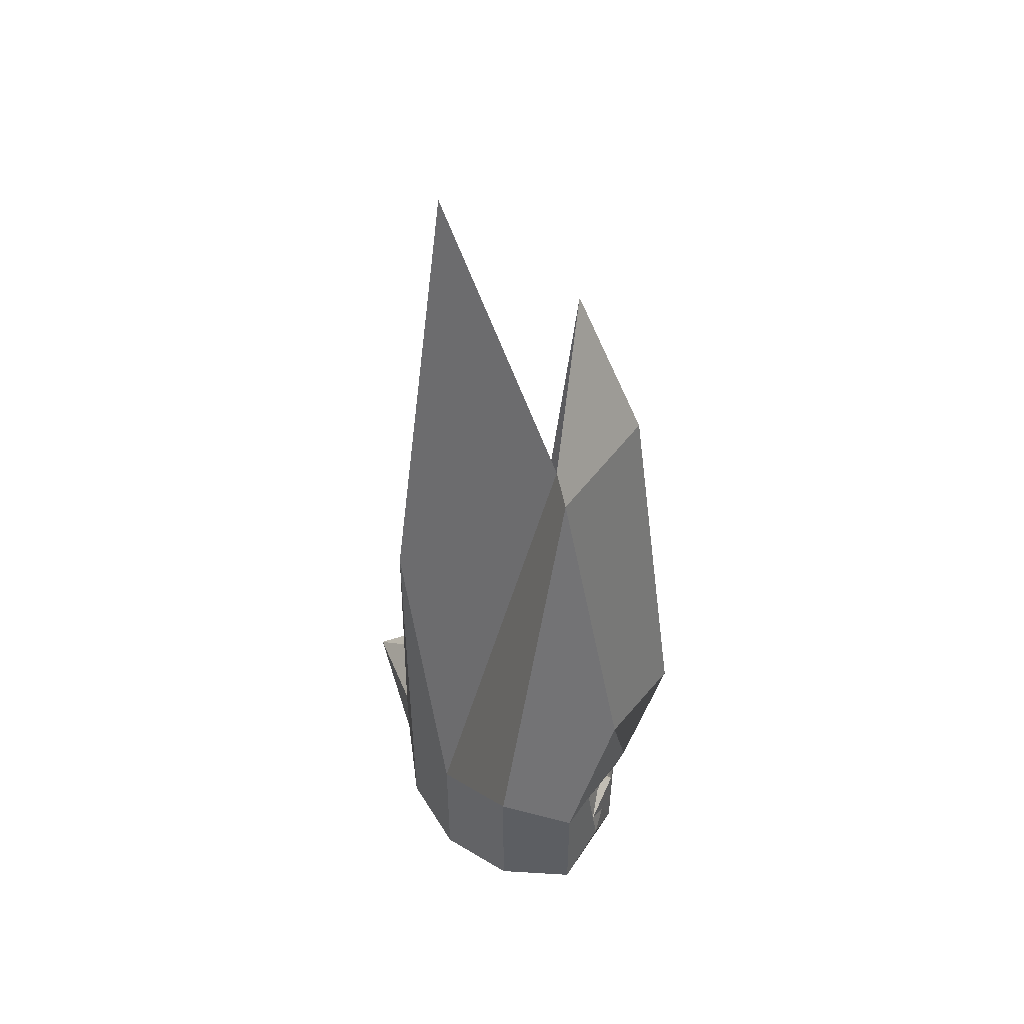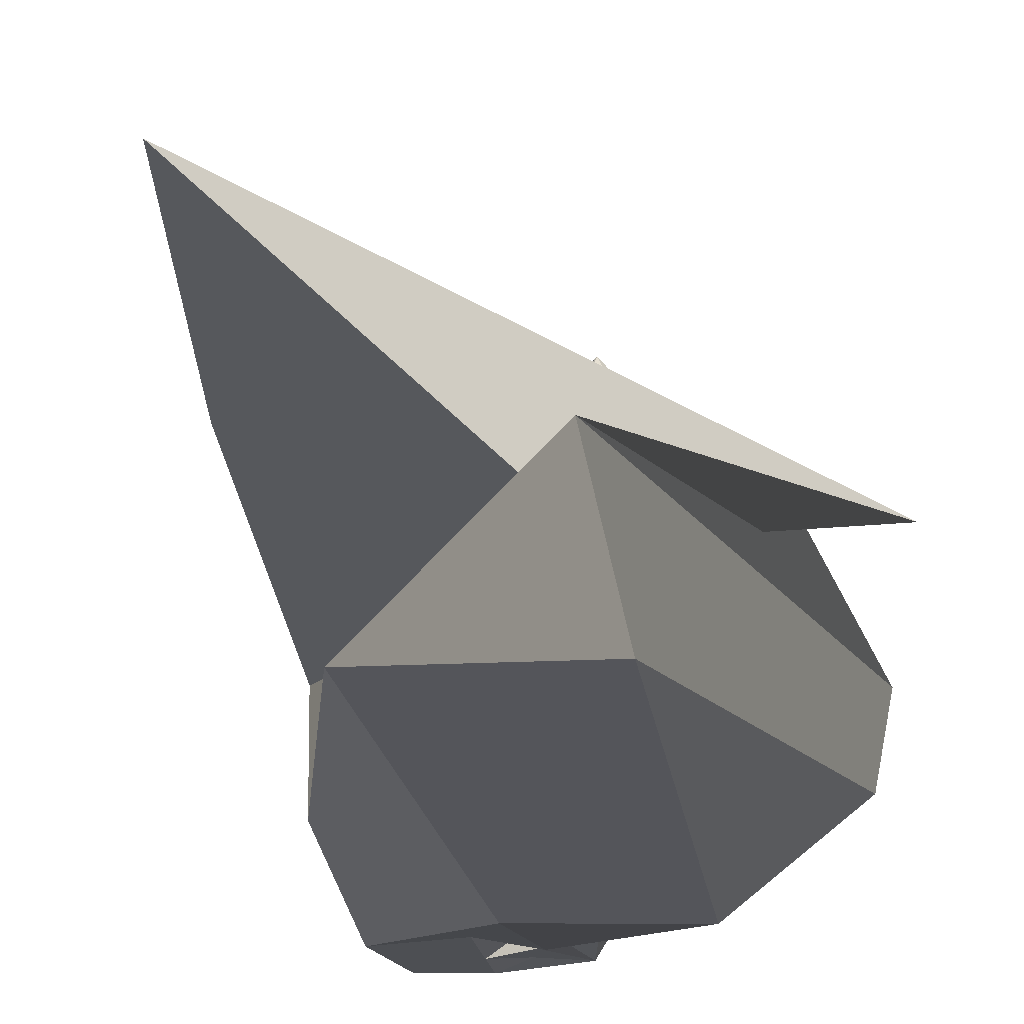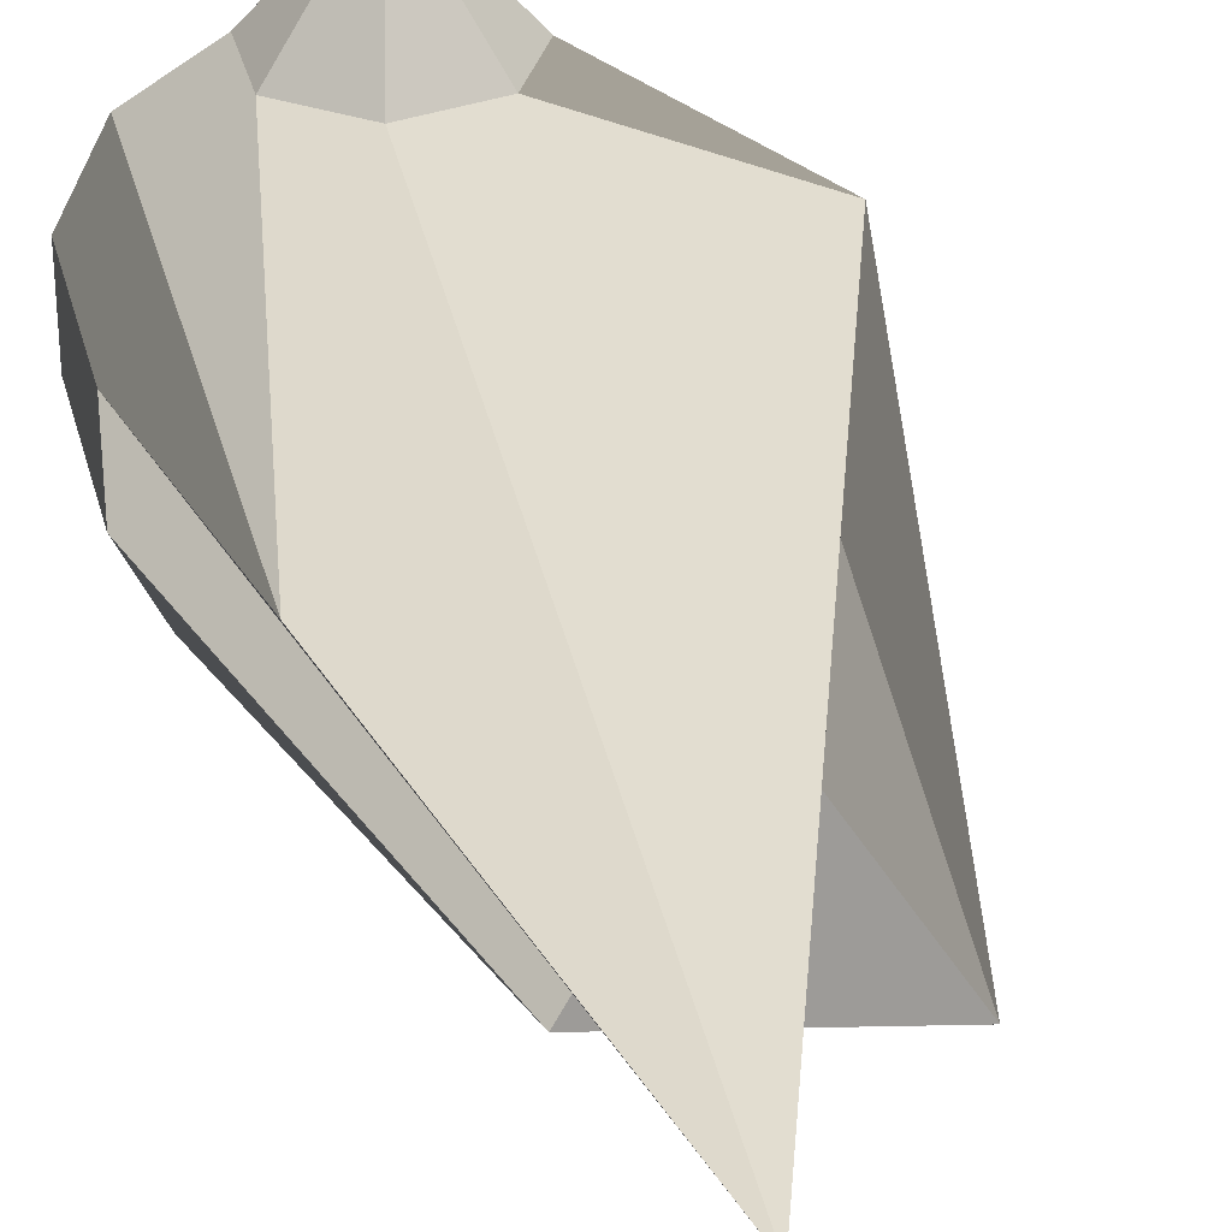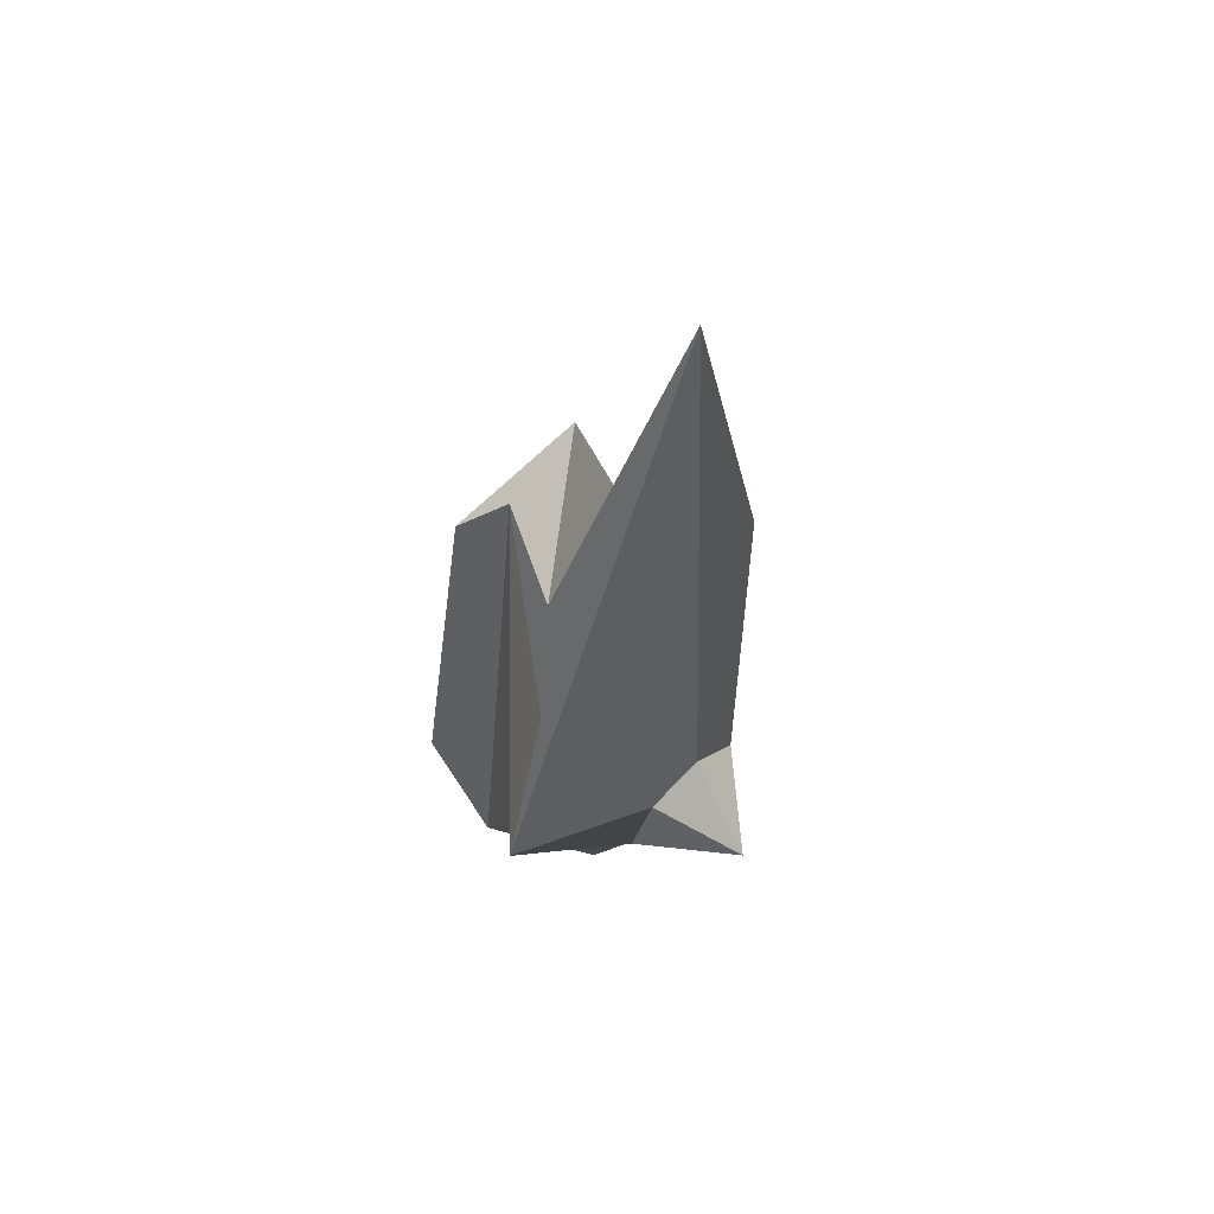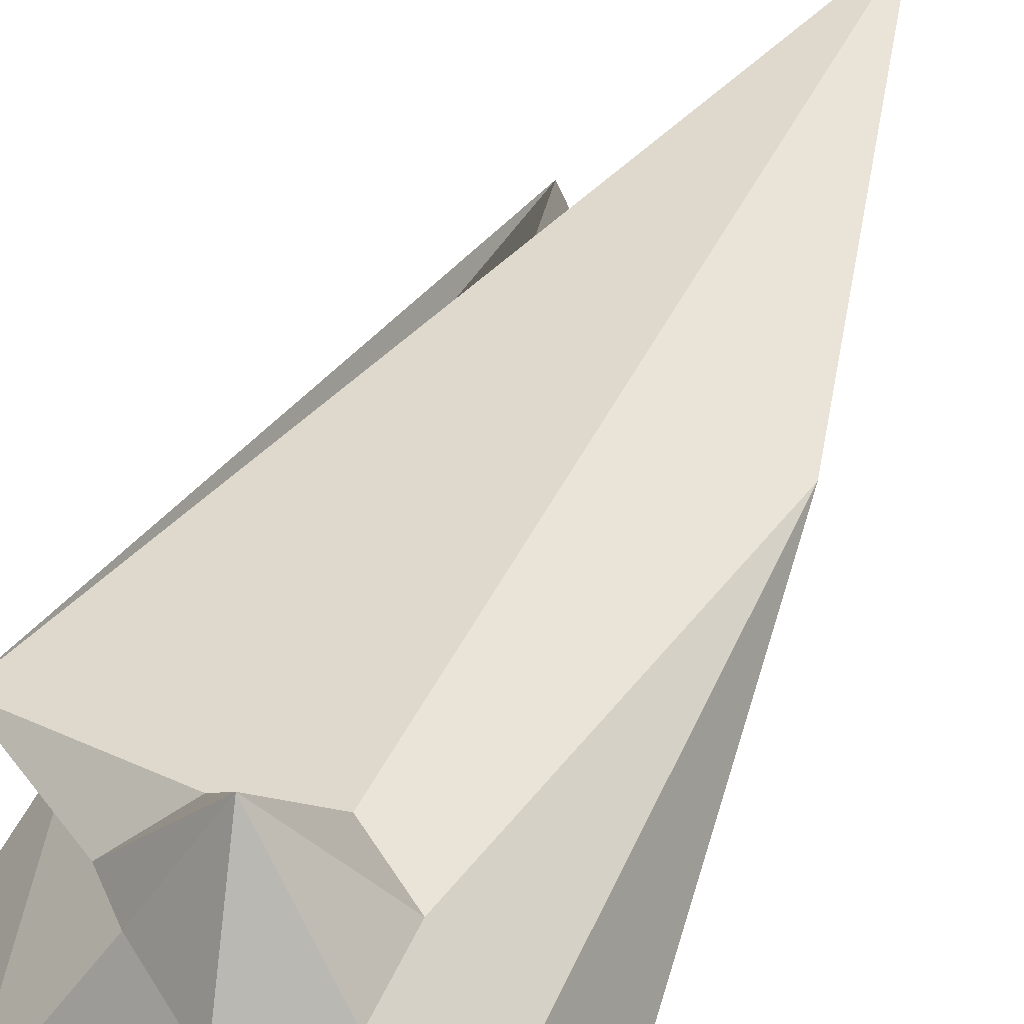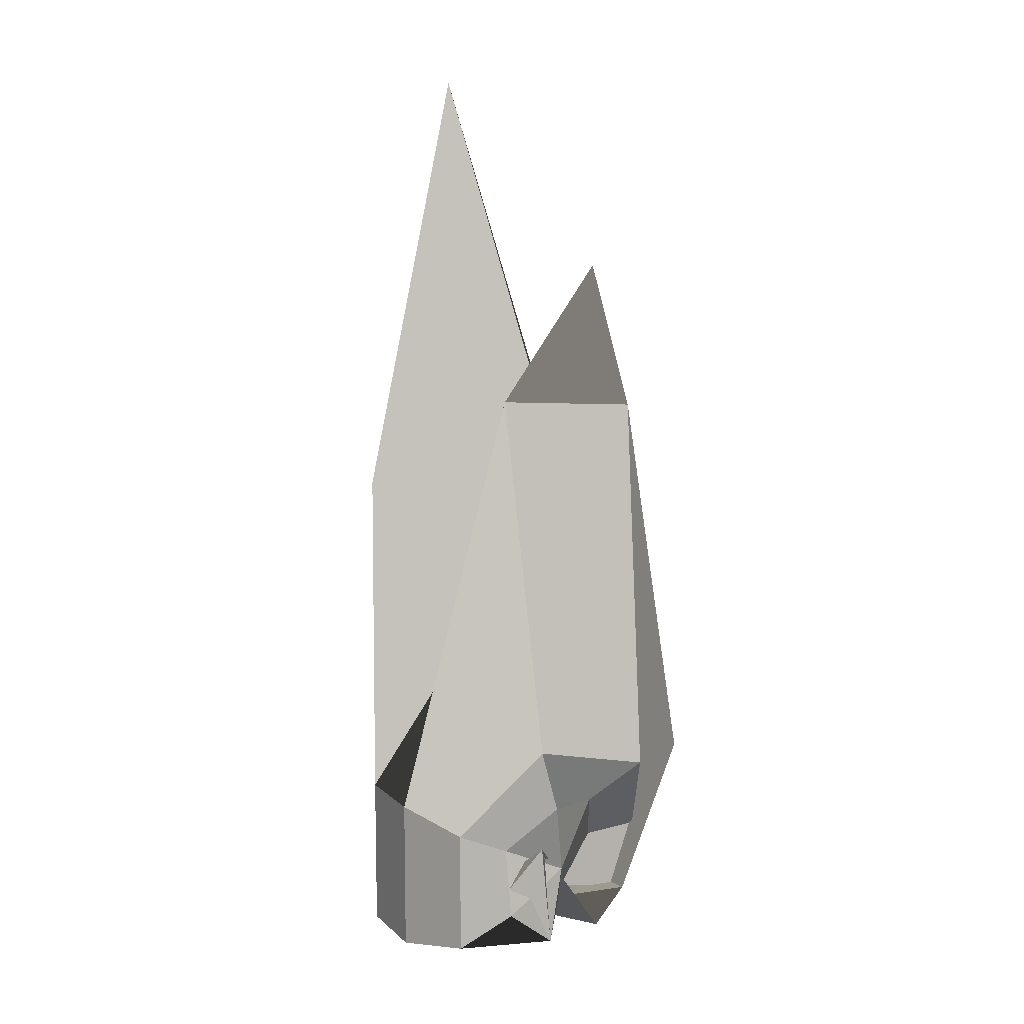
<metadata>
{"format":"obj","ext":"obj","renderer":"f3d","projection":"perspective","resolution":1024,"background":"white","views":[{"elev":49.9,"azim":-56.7,"up":"+Z"},{"elev":-13.9,"azim":11.9,"up":"+Y"},{"elev":33.4,"azim":-13.6,"up":"+Y"},{"elev":63.6,"azim":136.1,"up":"+Z"},{"elev":46.1,"azim":-157.6,"up":"+Y"},{"elev":10.4,"azim":-26.7,"up":"+Z"}]}
</metadata>
<code>
g default
v 1.686 0.9125 0.3918
v 1.319 0.3555 0.308
v 1.024 0.2909 0.5427
v 1.024 0.3611 0.9193
v 1.319 0.28 1.154
v 1.686 0.5543 1.07
v 1.849 0.8574 0.731
v 1.903 0.8378 0.1197
v 1.241 0.3193 0.9056
v 0.7108 0.3193 0.3918
v 0.7108 0.3193 1.07
v 1.241 0.3193 1.493
v 1.903 0.3193 1.342
v 2.197 0.9065 0.731
v 2.023 0.7203 0.3903
v 1.198 0.7203 0.4278
v 0.5369 0.7203 0.308
v 0.5369 0.7203 1.154
v 1.198 0.7203 3.507
v 2.023 0.7203 3.448
v 2.39 0.7203 1.275
v 2.023 1.386 0.3061
v 1.198 1.165 0.3991
v 0.5369 1.165 0.308
v 0.5369 1.165 1.154
v 1.825 1.165 2.927
v 2.023 1.165 4.259
v 2.39 1.165 0.731
v 1.903 1.566 0.1197
v 1.241 1.566 0.4694
v 0.7108 1.566 0.3918
v 0.7108 1.566 2.945
v 1.241 1.566 5.35
v 2.55 1.566 1.342
v 2.197 1.566 1.332
v 1.686 1.844 0.6012
v 1.319 1.844 0.308
v 1.024 1.844 0.5427
v 1.024 1.844 0.9193
v 1.319 1.844 1.154
v 1.686 1.844 1.07
v 1.849 1.844 0.7667
v 1.415 0.3999 0.731
v 1.415 2.347 0.731
g pSphere1
f 1 2 9 8
f 2 3 10 9
f 3 4 11 10
f 4 5 12 11
f 5 6 13 12
f 6 7 14 13
f 7 1 8 14
f 8 9 16 15
f 9 10 17 16
f 10 11 18 17
f 11 12 19 18
f 12 13 20 19
f 13 14 21 20
f 14 8 15 21
f 15 16 23 22
f 16 17 24 23
f 17 18 25 24
f 18 19 26 25
f 19 20 27 26
f 20 21 28 27
f 21 15 22 28
f 22 23 30 29
f 23 24 31 30
f 24 25 32 31
f 25 26 33 32
f 26 27 34 33
f 27 28 35 34
f 28 22 29 35
f 29 30 37 36
f 30 31 38 37
f 31 32 39 38
f 32 33 40 39
f 33 34 41 40
f 34 35 42 41
f 35 29 36 42
f 2 1 43
f 3 2 43
f 4 3 43
f 5 4 43
f 6 5 43
f 7 6 43
f 1 7 43
f 36 37 44
f 37 38 44
f 38 39 44
f 39 40 44
f 40 41 44
f 41 42 44
f 42 36 44

</code>
